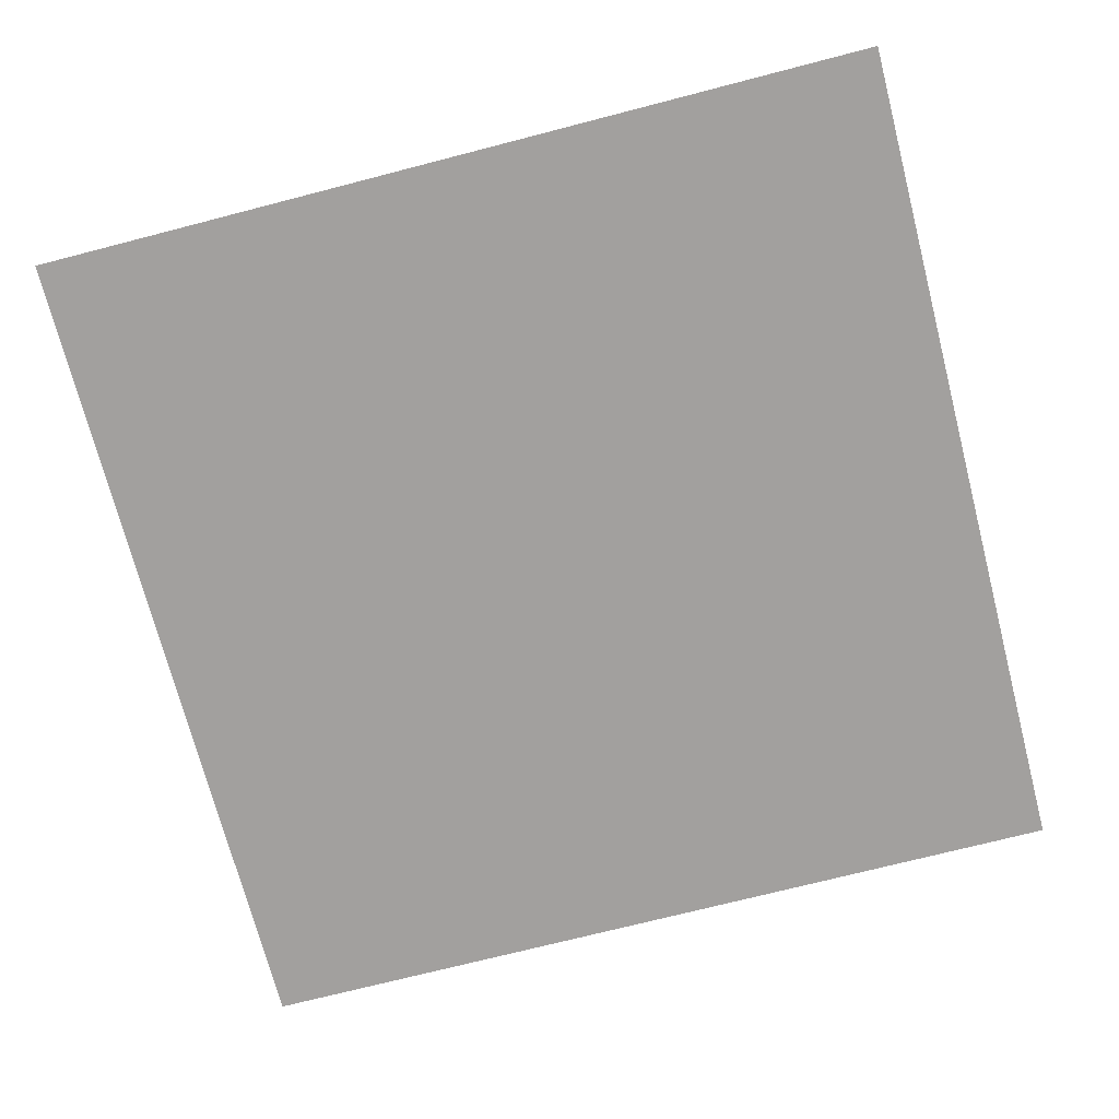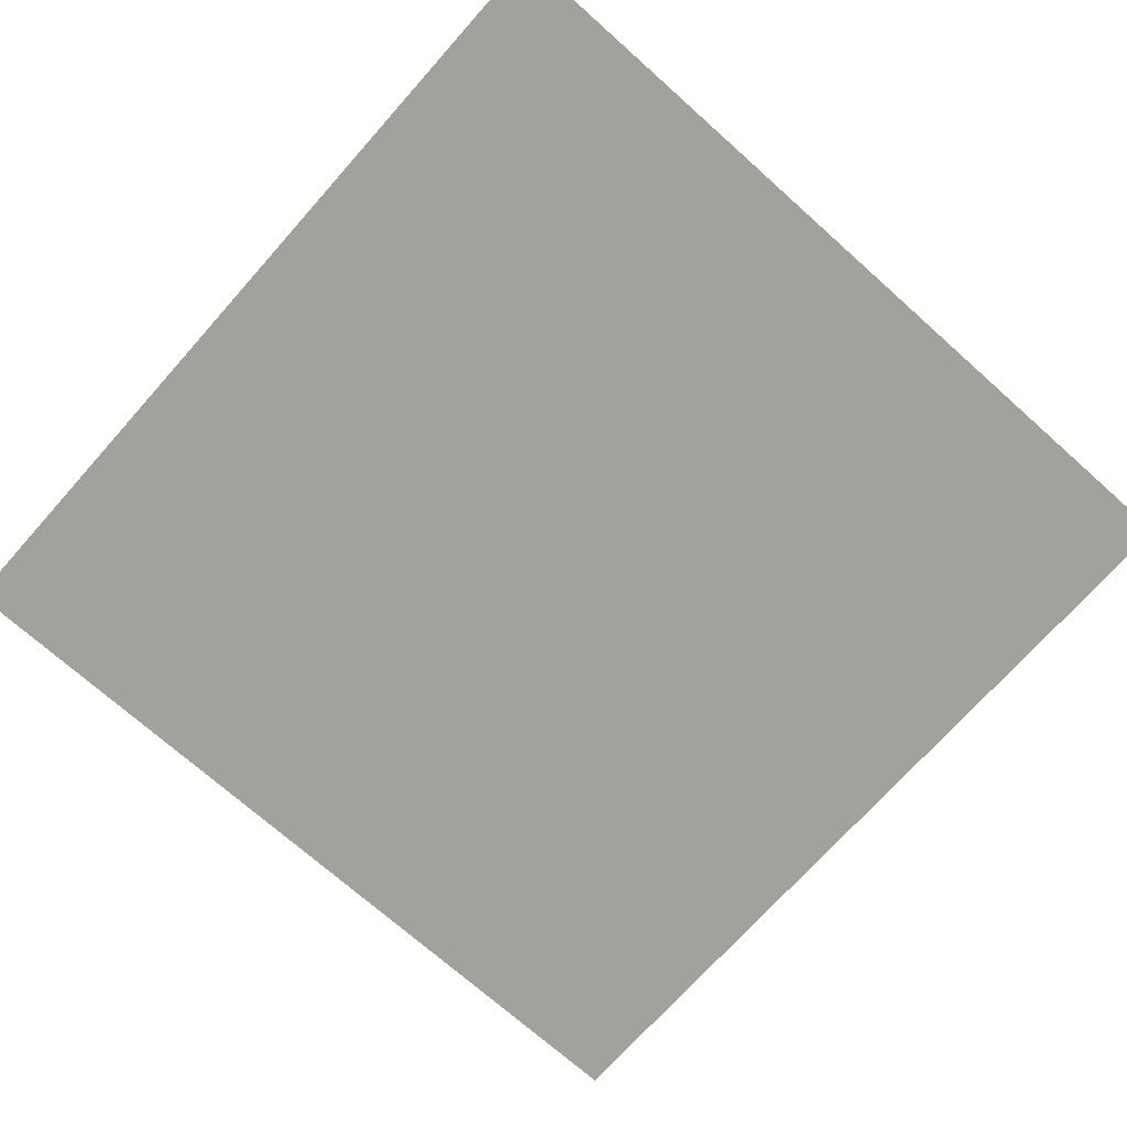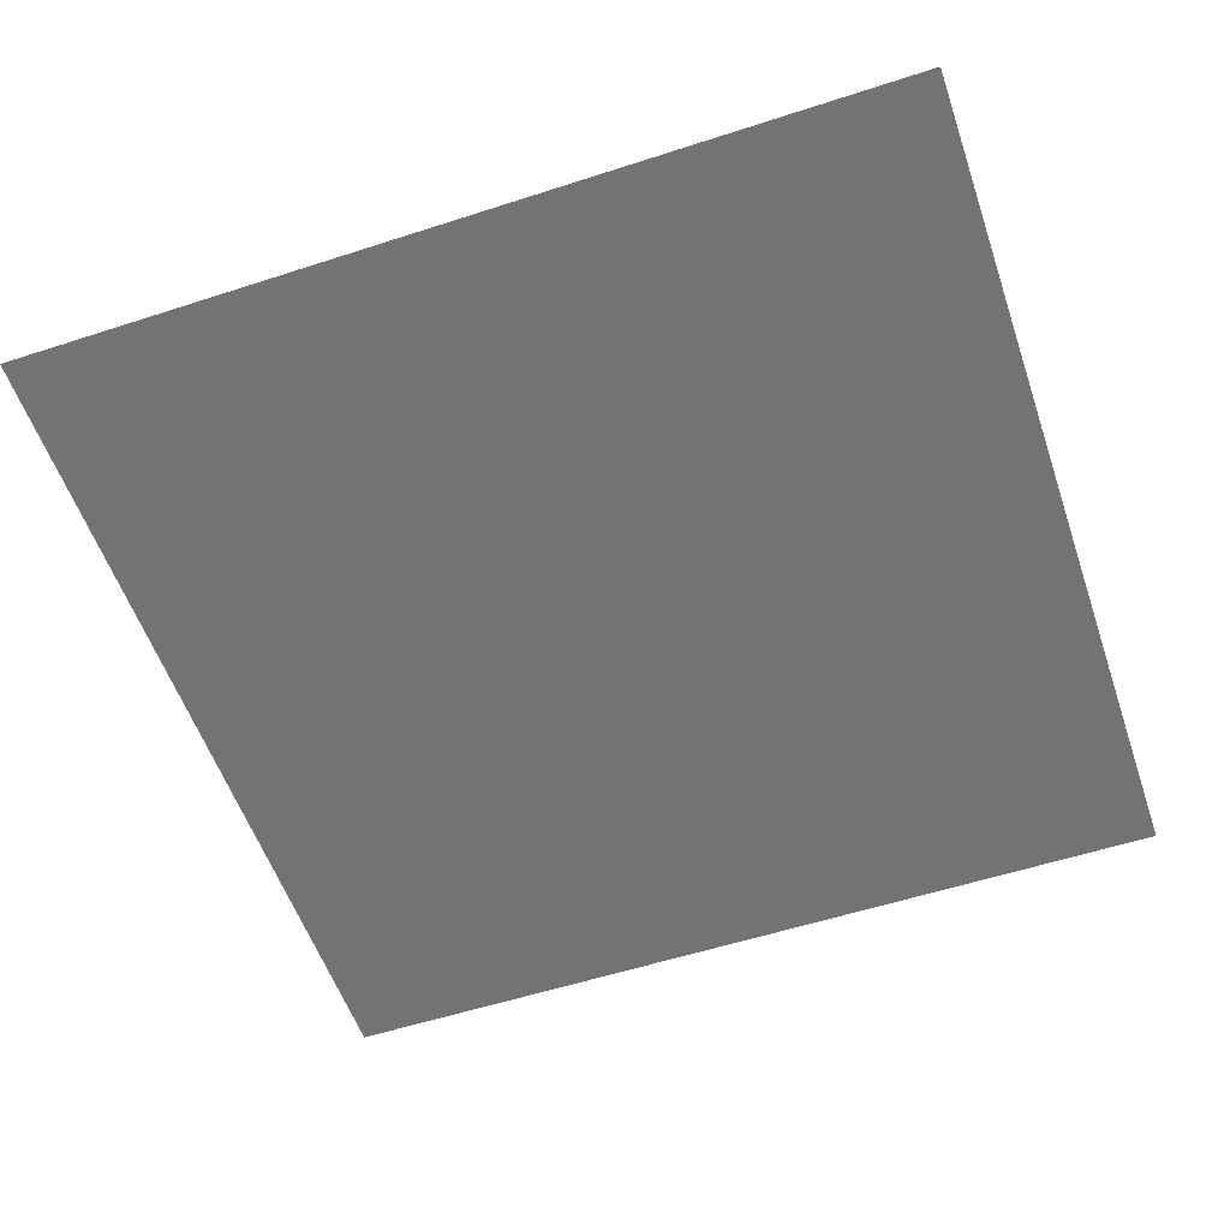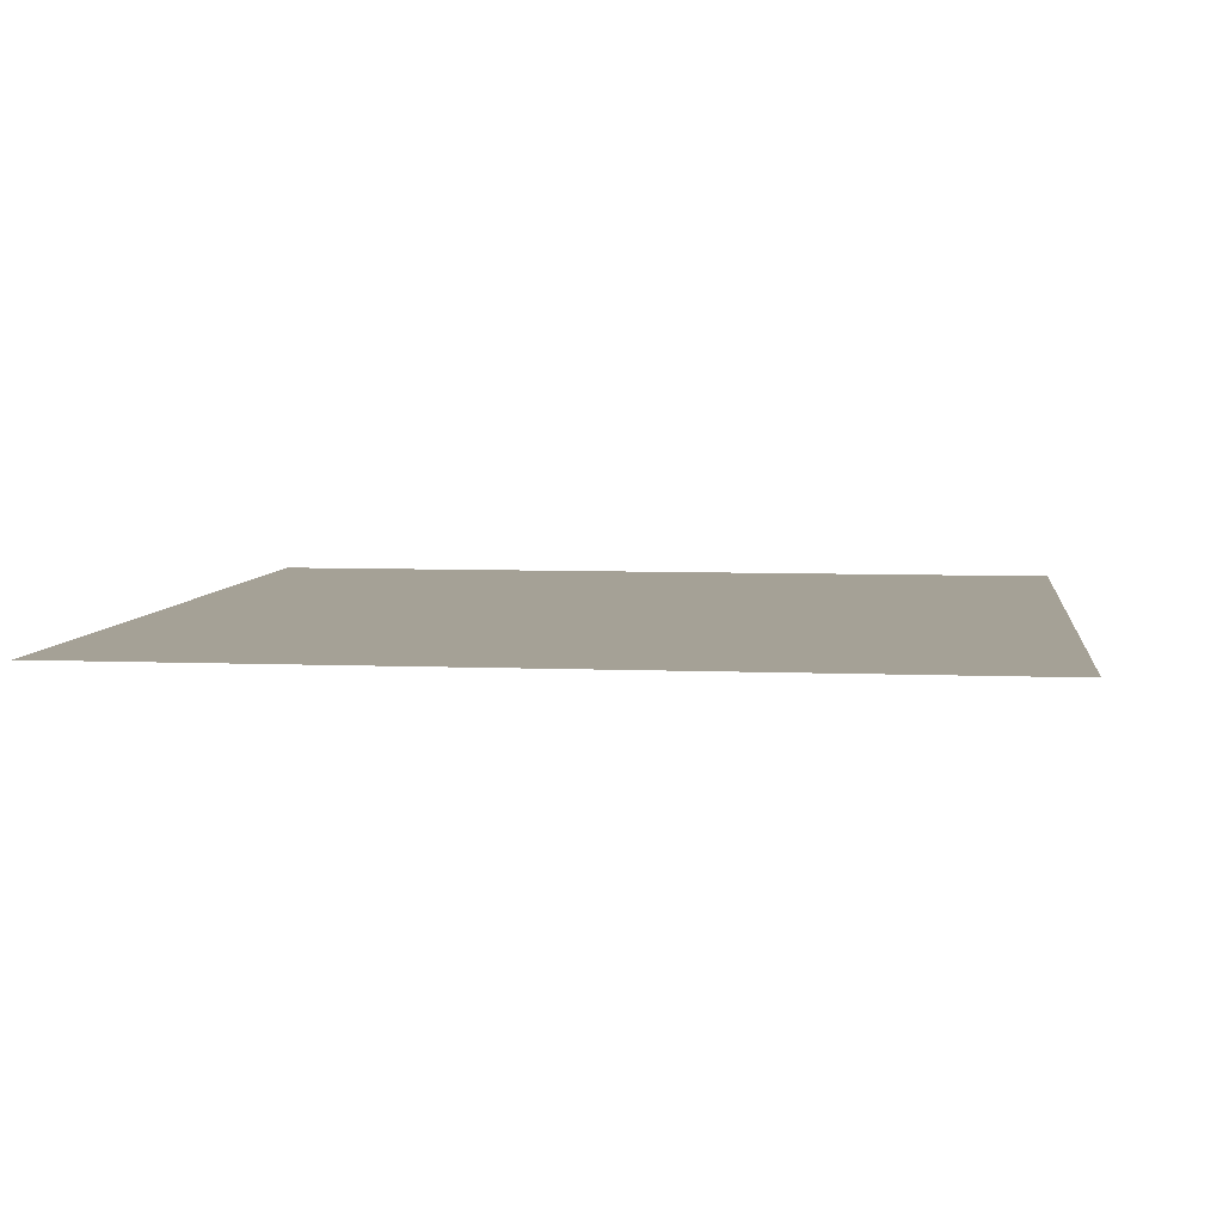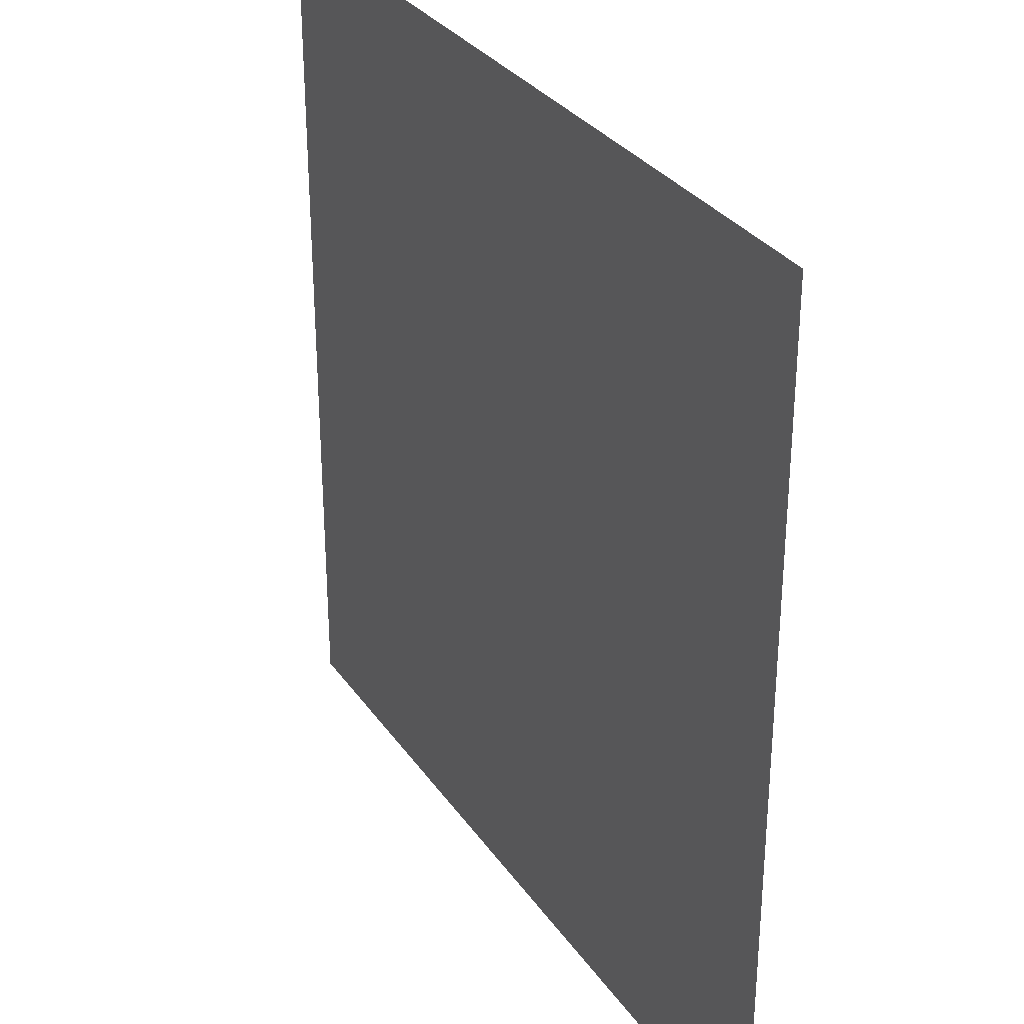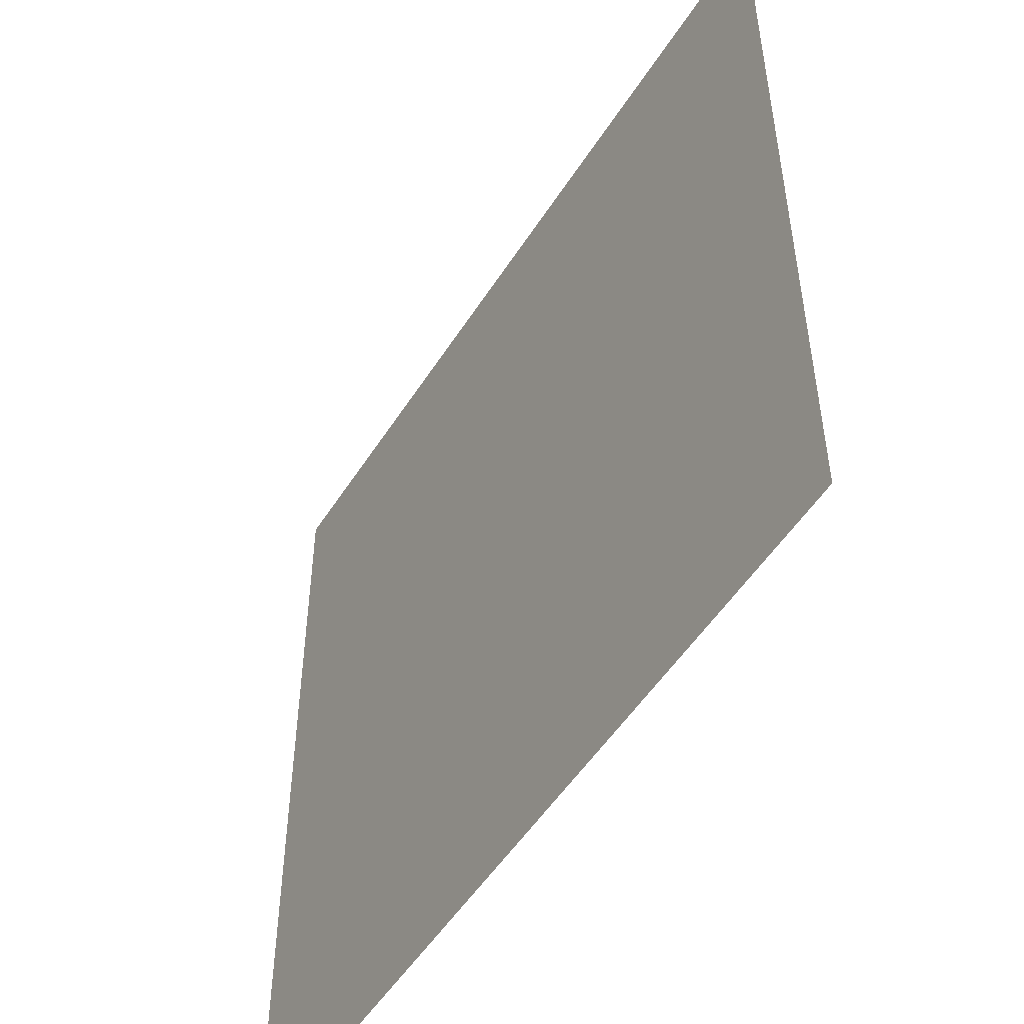
<metadata>
{"format":"obj","ext":"obj","renderer":"f3d","projection":"perspective","resolution":1024,"background":"white","views":[{"elev":-71.9,"azim":-75.5,"up":"+Z"},{"elev":-72.0,"azim":138.3,"up":"+Z"},{"elev":-56.0,"azim":-71.2,"up":"+Z"},{"elev":6.0,"azim":-172.7,"up":"+Z"},{"elev":31.2,"azim":-118.7,"up":"+Y"},{"elev":-51.6,"azim":58.5,"up":"+Y"}]}
</metadata>
<code>
v 0 -12 0
v -1 -12 0
v -1 -11 0
v 0 -11 0
g Map_Master_mesh_0115
f 1 2 3 4

</code>
